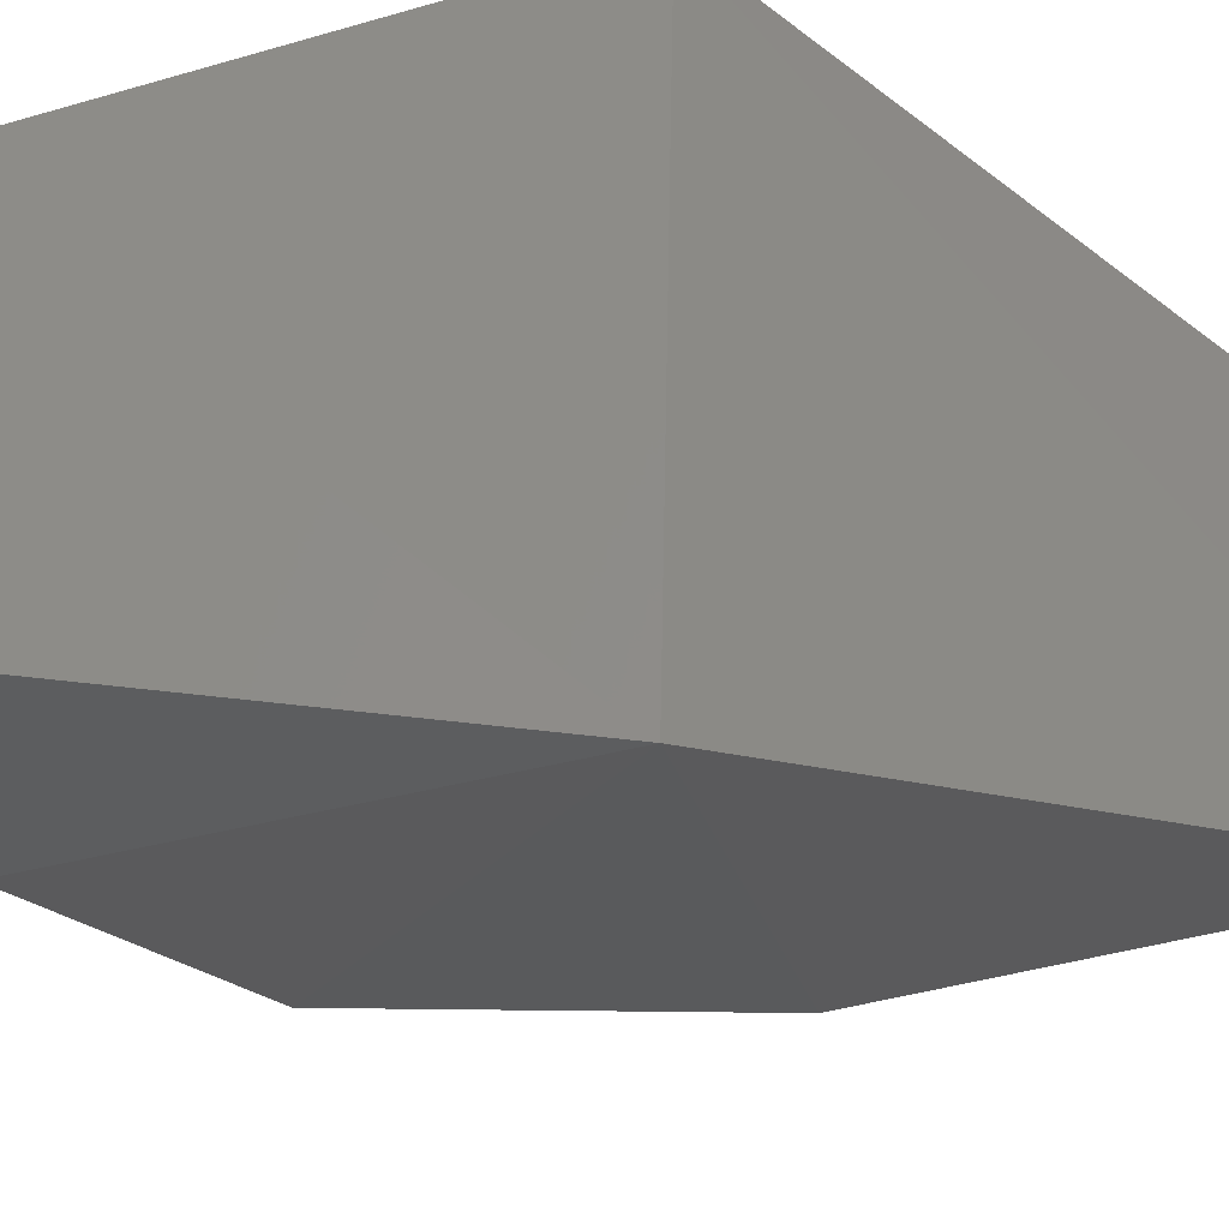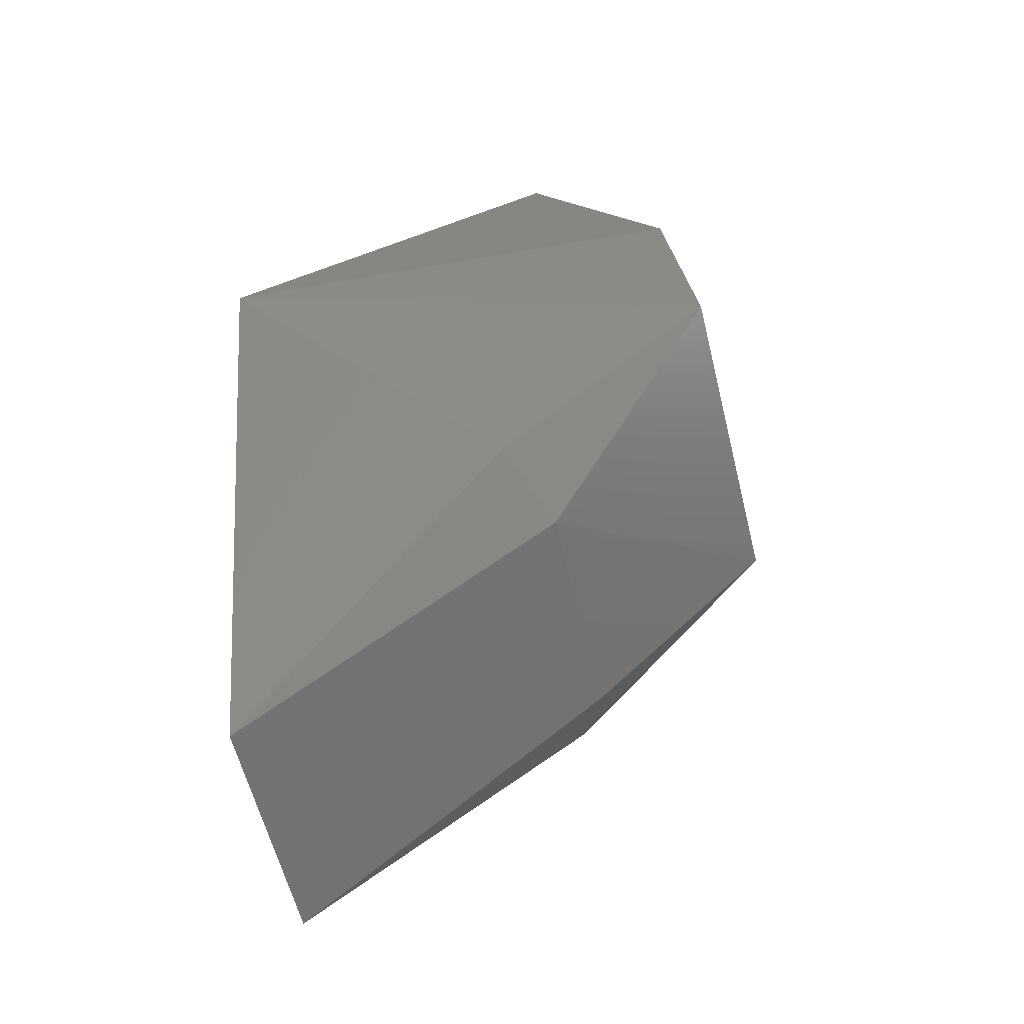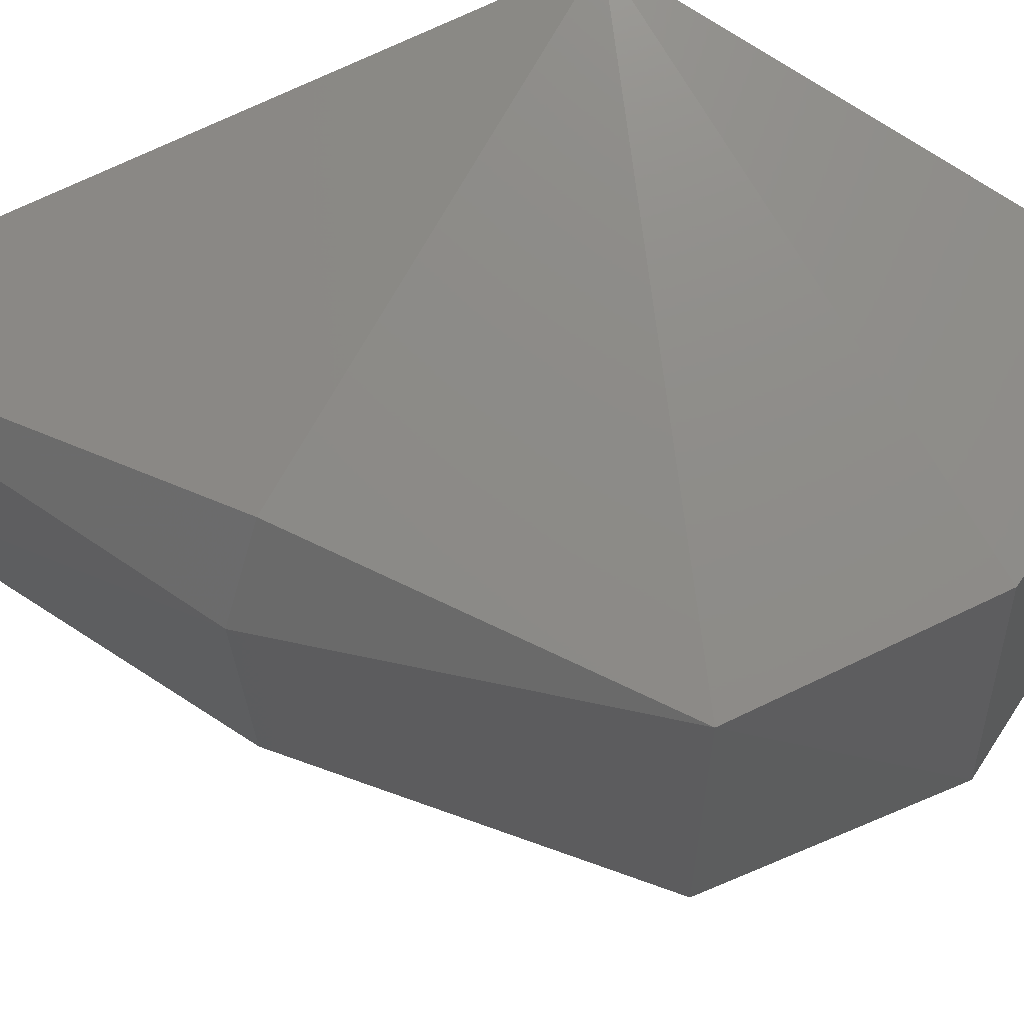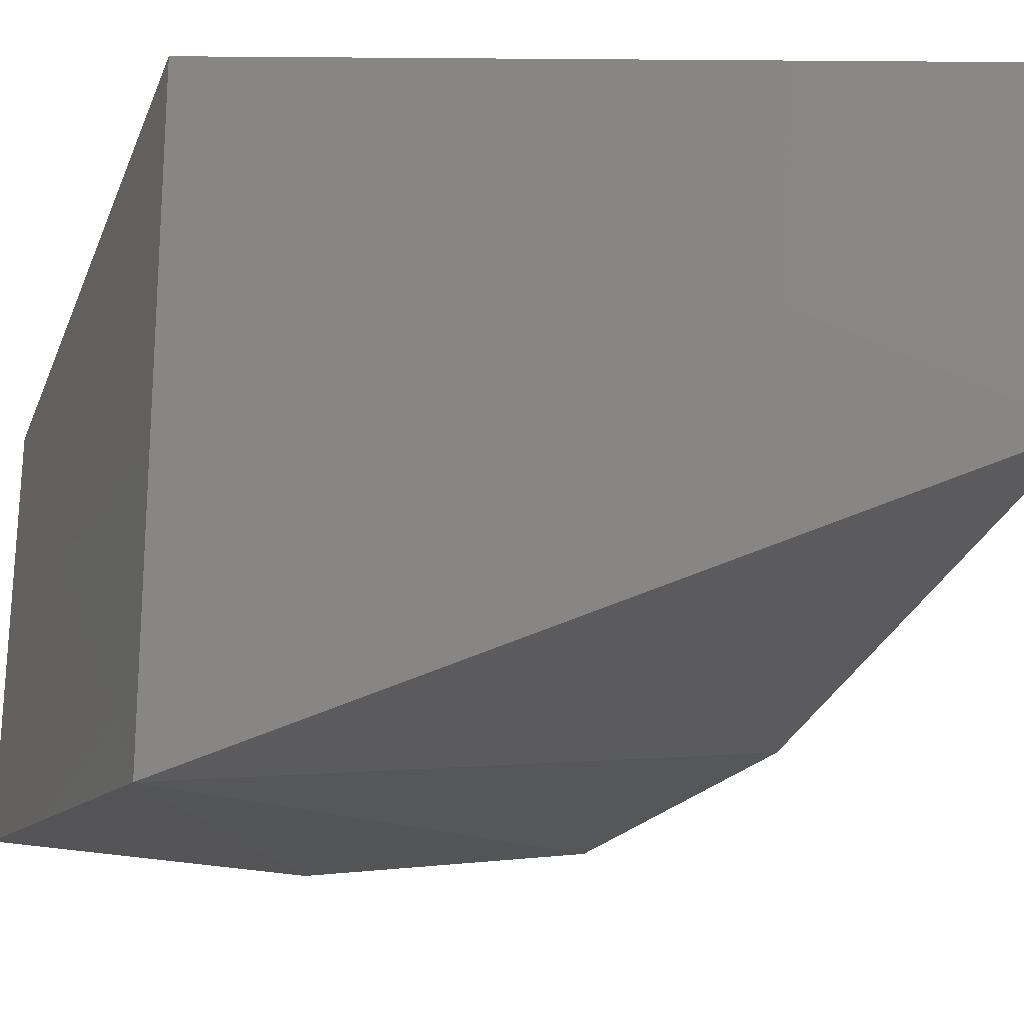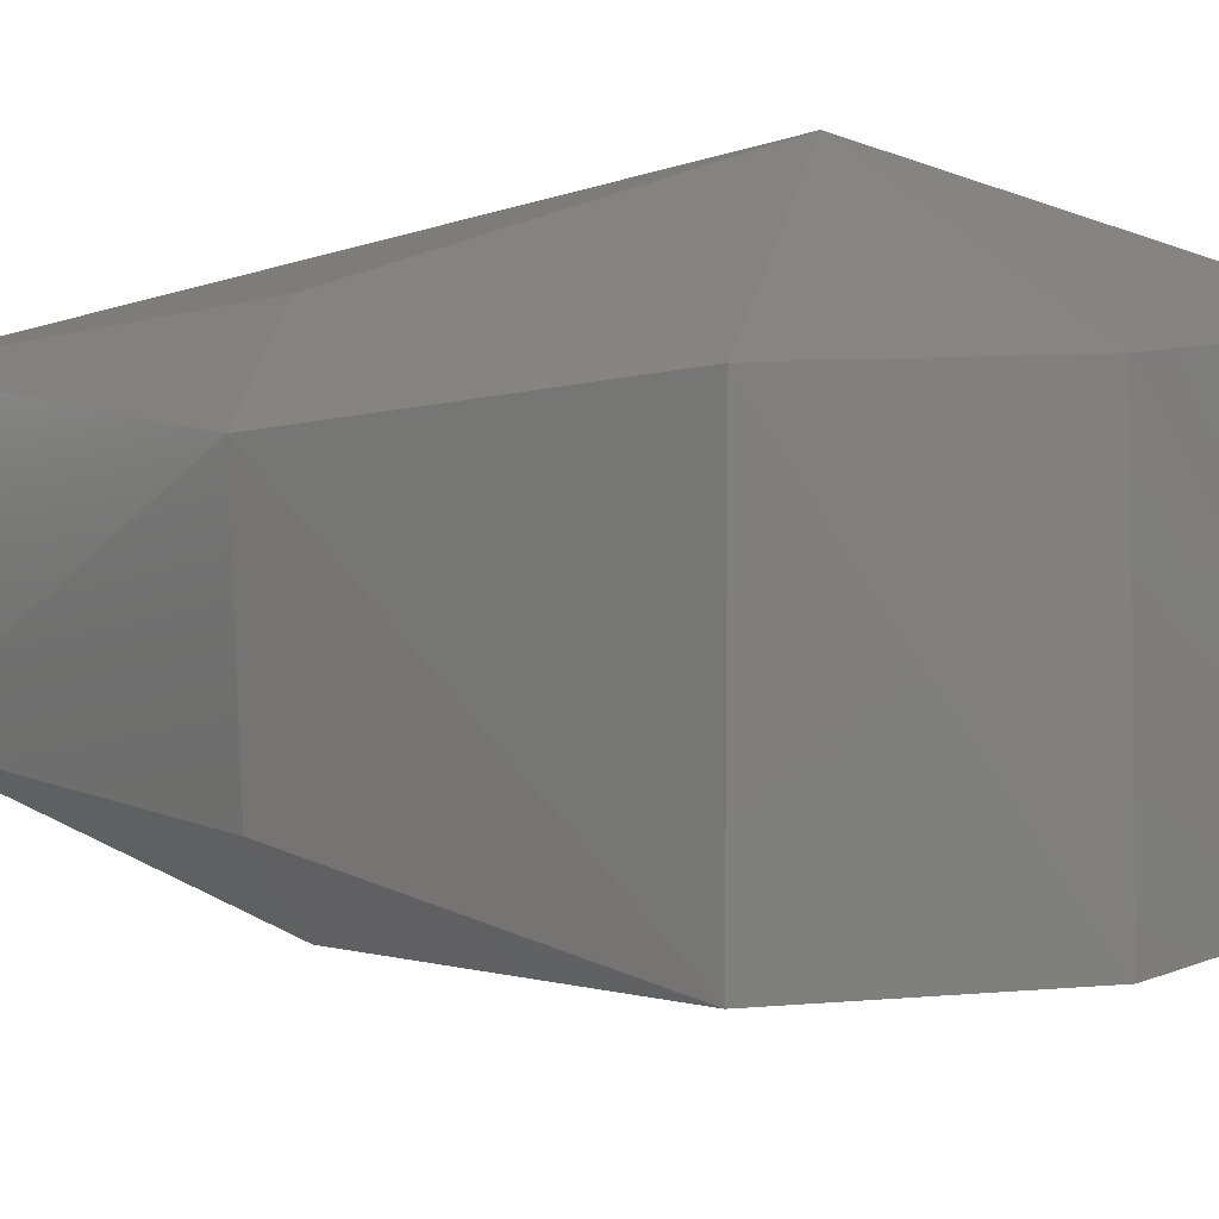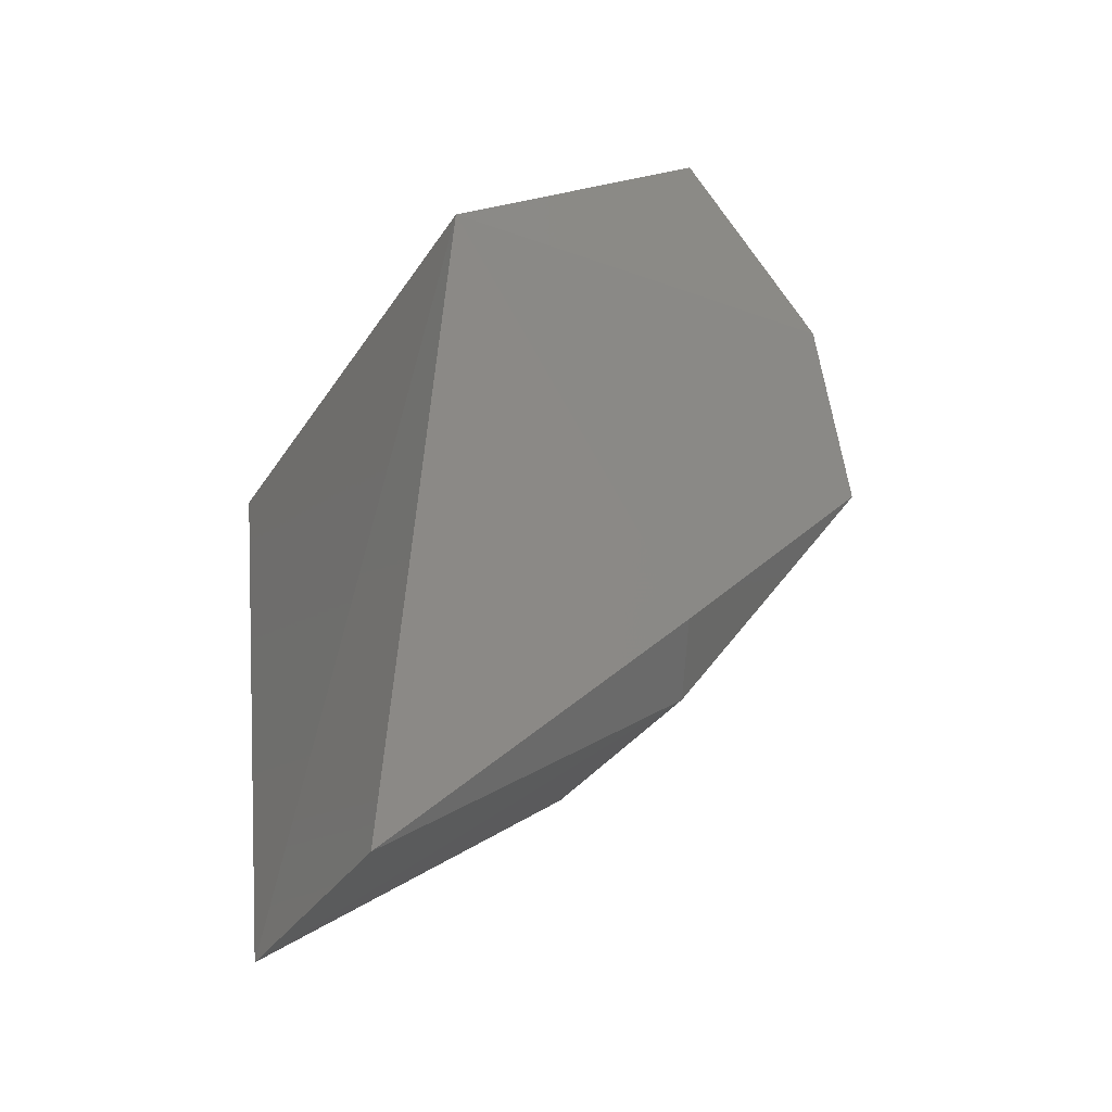
<metadata>
{"format":"stl","ext":"stl","renderer":"f3d","projection":"perspective","resolution":1024,"background":"white","views":[{"elev":-32.9,"azim":54.5,"up":"+Y"},{"elev":-56.8,"azim":-167.1,"up":"+Z"},{"elev":66.4,"azim":-107.4,"up":"+Y"},{"elev":-24.5,"azim":113.5,"up":"+Y"},{"elev":11.5,"azim":-91.8,"up":"+Y"},{"elev":-35.9,"azim":150.3,"up":"+Z"}]}
</metadata>
<code>
# stl→obj: 12 verts, 24 faces
v 557.9 -124.5 1.3
v 557.9 -124.5 1.249
v 557.9 -124.5 1.25
v 558 -124.5 1.203
v 557.9 -124.5 1.377
v 557.9 -124.5 1.342
v 558 -124.5 1.318
v 557.9 -124.5 1.257
v 557.9 -124.5 1.375
v 557.9 -124.5 1.34
v 558 -124.4 1.317
v 557.9 -124.5 1.256
f 1 1 2
f 1 2 3
f 2 3 4
f 5 6 7
f 6 7 1
f 7 1 8
f 9 10 11
f 10 11 1
f 11 1 12
f 1 2 12
f 2 12 4
f 1 8 3
f 8 3 4
f 10 1 6
f 1 6 1
f 5 9 7
f 9 7 11
f 9 10 5
f 10 5 6
f 4 4 11
f 4 11 7
f 12 11 4
f 4 2 4
f 8 7 4

</code>
